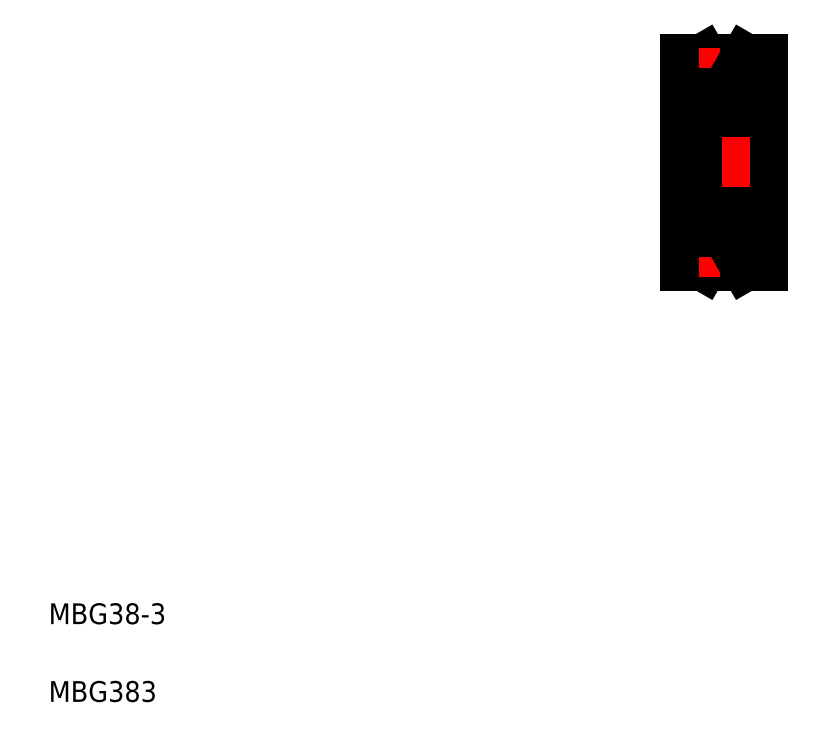
<metadata>
{"format":"dxf","ext":"dxf","renderer":"ezdxf+matplotlib","layout":"modelspace","background":"white","min_lineweight":24,"dpi":150}
</metadata>
<code>
0
SECTION
2
ENTITIES
0
LINE
8
CENTER
10
130.4
20
114.1
30
0
11
149.9
21
114.1
31
0
0
LINE
8
CENTER
10
140.4
20
101.6
30
0
11
140.4
21
108.9
31
0
0
LINE
8
0
10
132.9
20
134.1
30
0
11
132.9
21
94.11
31
0
0
LINE
8
0
10
147.9
20
134.1
30
0
11
147.9
21
94.11
31
0
0
TEXT
8
0
10
10
20
25
30
0
40
4
1
MBG38-3
0
TEXT
8
0
10
10
20
10
30
0
40
4
1
MBG383
0
LINE
8
CENTER
10
136.8
20
95.11
30
0
11
143.9
21
95.11
31
0
0
LINE
8
0
10
137.8
20
96.61
30
0
11
136.3
21
94.11
31
0
0
LINE
8
0
10
132.9
20
94.11
30
0
11
136.3
21
94.11
31
0
0
LINE
8
0
10
135.2
20
100.7
30
0
11
136.4
21
100.7
31
0
0
LINE
8
0
10
132.9
20
101.1
30
0
11
135.2
21
101.1
31
0
0
LINE
8
0
10
135.2
20
103.7
30
0
11
136.4
21
103.7
31
0
0
LINE
8
CENTER
10
140.4
20
92.01
30
0
11
140.4
21
98.21
31
0
0
ARC
8
0
10
140.4
20
95.11
30
0
40
3
50
30
51
150
0
LINE
8
0
10
144.4
20
94.11
30
0
11
147.9
21
94.11
31
0
0
LINE
8
0
10
143
20
96.61
30
0
11
144.4
21
94.11
31
0
0
LINE
8
0
10
144.4
20
102.6
30
0
11
147.9
21
102.6
31
0
0
LINE
8
CENTER
10
140.4
20
126.6
30
0
11
140.4
21
119.4
31
0
0
LINE
8
CENTER
10
136.7
20
105.2
30
0
11
144
21
105.2
31
0
0
LINE
8
CENTER
10
136.8
20
133.1
30
0
11
143.9
21
133.1
31
0
0
LINE
8
CENTER
10
136.7
20
123
30
0
11
144
21
123
31
0
0
LINE
8
0
10
137.8
20
131.6
30
0
11
136.3
21
134.1
31
0
0
LINE
8
0
10
135.2
20
124.6
30
0
11
136.4
21
124.6
31
0
0
LINE
8
0
10
132.9
20
127.1
30
0
11
135.2
21
127.1
31
0
0
LINE
8
0
10
135.2
20
127.5
30
0
11
136.4
21
127.5
31
0
0
LINE
8
0
10
132.9
20
134.1
30
0
11
136.3
21
134.1
31
0
0
LINE
8
0
10
144.4
20
125.6
30
0
11
147.9
21
125.6
31
0
0
ARC
8
0
10
140.4
20
133.1
30
0
40
3
50
210
51
330
0
LINE
8
CENTER
10
140.4
20
136.2
30
0
11
140.4
21
130
31
0
0
LINE
8
0
10
143
20
131.6
30
0
11
144.4
21
134.1
31
0
0
LINE
8
0
10
144.4
20
134.1
30
0
11
147.9
21
134.1
31
0
0
ARC
8
0
10
144.3
20
125.3
30
0
40
0.1
50
270
51
0
0
ARC
8
0
10
144.3
20
121
30
0
40
0.1
50
359.2
51
90
0
LINE
8
0
10
136.7
20
127.1
30
0
11
144.1
21
127.1
31
0
0
LINE
8
0
10
143.2
20
124.5
30
0
11
143.8
21
124.1
31
0
0
LINE
8
0
10
143.4
20
124.6
30
0
11
144
21
124.2
31
0
0
ARC
8
0
10
143.5
20
125.2
30
0
40
0.3
50
39.86
51
175.1
0
LINE
8
0
10
143.8
20
125.1
30
0
11
143.6
21
125.3
31
0
0
LINE
8
0
10
143.4
20
125.2
30
0
11
143.4
21
124.6
31
0
0
LINE
8
0
10
143.2
20
125.2
30
0
11
143.2
21
124.6
31
0
0
LINE
8
0
10
143.1
20
124.5
30
0
11
142.2
21
124.5
31
0
0
LINE
8
0
10
143.2
20
124.9
30
0
11
143.2
21
124.5
31
0
0
ARC
8
0
10
143.1
20
124.6
30
0
40
0.1
50
270
51
355.1
0
ARC
8
0
10
143.5
20
125.2
30
0
40
0.1
50
40.05
51
176.9
0
ARC
8
0
10
143.8
20
125.1
30
0
40
0.2
50
315
51
39.86
0
LINE
8
0
10
143.8
20
124.8
30
0
11
143.6
21
124.9
31
0
0
LINE
8
0
10
143.6
20
124.9
30
0
11
143.8
21
125.1
31
0
0
LINE
8
0
10
143.8
20
124.8
30
0
11
143.9
21
124.9
31
0
0
LINE
8
0
10
143.9
20
125.2
30
0
11
143.7
21
125.4
31
0
0
LINE
8
0
10
143.4
20
121.4
30
0
11
143.8
21
121.4
31
0
0
ARC
8
0
10
143.6
20
121
30
0
40
0.2
50
270
51
320
0
LINE
8
0
10
143.8
20
121.2
30
0
11
143.4
21
121.2
31
0
0
LINE
8
0
10
143.3
20
120.9
30
0
11
143.1
21
121.4
31
0
0
LINE
8
0
10
143.6
20
120.8
30
0
11
143.5
21
120.8
31
0
0
ARC
8
0
10
143.5
20
121
30
0
40
0.2
50
200
51
270
0
ARC
8
0
10
143
20
121.4
30
0
40
0.1
50
20.01
51
90
0
LINE
8
0
10
143
20
121.5
30
0
11
142.2
21
121.5
31
0
0
LINE
8
0
10
143.4
20
121.2
30
0
11
143.4
21
121.4
31
0
0
LINE
8
0
10
143.9
20
121.1
30
0
11
143.7
21
120.8
31
0
0
ARC
8
0
10
143.8
20
121.4
30
0
40
0.2
50
270
51
0
0
LINE
8
0
10
143.8
20
124.1
30
0
11
143.8
21
121.4
31
0
0
LINE
8
0
10
144
20
124.2
30
0
11
144
21
121.4
31
0
0
ARC
8
0
10
137
20
125.1
30
0
40
0.2
50
140.1
51
225
0
LINE
8
0
10
137.5
20
125.2
30
0
11
137.6
21
124.6
31
0
0
LINE
8
0
10
137.3
20
125.2
30
0
11
137.3
21
124.6
31
0
0
LINE
8
0
10
137
20
125.1
30
0
11
137.1
21
125.3
31
0
0
LINE
8
0
10
137.3
20
124.6
30
0
11
136.7
21
124.2
31
0
0
LINE
8
0
10
137.5
20
124.5
30
0
11
136.9
21
124.1
31
0
0
LINE
8
0
10
137
20
124.8
30
0
11
136.8
21
124.9
31
0
0
ARC
8
0
10
137.7
20
124.6
30
0
40
0.1
50
184.9
51
270
0
LINE
8
0
10
137.5
20
124.9
30
0
11
137.5
21
124.5
31
0
0
LINE
8
0
10
137.1
20
124.9
30
0
11
137
21
125.1
31
0
0
LINE
8
0
10
137
20
124.8
30
0
11
137.1
21
124.9
31
0
0
ARC
8
0
10
136.5
20
125.3
30
0
40
0.1
50
180
51
270
0
LINE
8
0
10
136.8
20
125.2
30
0
11
137
21
125.4
31
0
0
LINE
8
0
10
136.5
20
125.2
30
0
11
136.8
21
125.2
31
0
0
ARC
8
0
10
137.2
20
125.2
30
0
40
0.1
50
3.102
51
140
0
ARC
8
0
10
137.2
20
125.2
30
0
40
0.3
50
4.935
51
140.1
0
LINE
8
0
10
136.8
20
121.1
30
0
11
137
21
120.8
31
0
0
ARC
8
0
10
136.5
20
121
30
0
40
0.1
50
90
51
180.8
0
LINE
8
0
10
137.4
20
120.9
30
0
11
137.6
21
121.4
31
0
0
ARC
8
0
10
137.1
20
121
30
0
40
0.2
50
220
51
270
0
ARC
8
0
10
137.2
20
121
30
0
40
0.2
50
270
51
340
0
LINE
8
0
10
137.1
20
120.8
30
0
11
137.2
21
120.8
31
0
0
ARC
8
0
10
136.9
20
121.4
30
0
40
0.2
50
180
51
270
0
LINE
8
0
10
136.5
20
121.1
30
0
11
136.8
21
121.1
31
0
0
ARC
8
0
10
137.7
20
121.4
30
0
40
0.1
50
90
51
160
0
LINE
8
0
10
137.3
20
121.2
30
0
11
137.3
21
121.4
31
0
0
LINE
8
0
10
136.9
20
121.2
30
0
11
137.3
21
121.2
31
0
0
LINE
8
0
10
137.3
20
121.4
30
0
11
136.9
21
121.4
31
0
0
ARC
8
0
10
136.7
20
119.4
30
0
40
0.3
50
180
51
270
0
LINE
8
0
10
136.9
20
124.1
30
0
11
136.9
21
121.4
31
0
0
LINE
8
0
10
136.7
20
124.2
30
0
11
136.7
21
121.4
31
0
0
CIRCLE
8
0
10
140.4
20
123
30
0
40
2.381
0
LINE
8
0
10
137.7
20
121.5
30
0
11
138.5
21
121.5
31
0
0
LINE
8
0
10
137.7
20
124.5
30
0
11
138.5
21
124.5
31
0
0
LINE
8
0
10
136.7
20
119.1
30
0
11
144.1
21
119.1
31
0
0
ARC
8
0
10
136.7
20
126.8
30
0
40
0.3
50
90
51
180
0
LINE
8
0
10
144.3
20
121.1
30
0
11
143.9
21
121.1
31
0
0
LINE
8
0
10
144.3
20
125.2
30
0
11
143.9
21
125.2
31
0
0
ARC
8
0
10
144.1
20
126.8
30
0
40
0.3
50
0
51
90
0
ARC
8
0
10
144.1
20
119.4
30
0
40
0.3
50
270
51
0
0
ARC
8
0
10
144.3
20
107.3
30
0
40
0.1
50
270
51
0.8103
0
ARC
8
0
10
144.3
20
102.9
30
0
40
0.1
50
0
51
90
0
LINE
8
0
10
143.8
20
107
30
0
11
143.4
21
107
31
0
0
ARC
8
0
10
143.6
20
107.3
30
0
40
0.2
50
39.98
51
90
0
LINE
8
0
10
143.4
20
106.8
30
0
11
143.8
21
106.8
31
0
0
LINE
8
0
10
143
20
106.7
30
0
11
142.2
21
106.7
31
0
0
ARC
8
0
10
143
20
106.8
30
0
40
0.1
50
270
51
340
0
ARC
8
0
10
143.5
20
107.3
30
0
40
0.2
50
90
51
160
0
LINE
8
0
10
143.6
20
107.5
30
0
11
143.5
21
107.5
31
0
0
LINE
8
0
10
143.3
20
107.3
30
0
11
143.1
21
106.8
31
0
0
LINE
8
0
10
143.4
20
107
30
0
11
143.4
21
106.8
31
0
0
ARC
8
0
10
143.8
20
106.8
30
0
40
0.2
50
0
51
90
0
LINE
8
0
10
143.9
20
107.2
30
0
11
143.7
21
107.4
31
0
0
LINE
8
0
10
143.4
20
103.6
30
0
11
144
21
104
31
0
0
LINE
8
0
10
143.2
20
103.7
30
0
11
143.8
21
104.1
31
0
0
LINE
8
0
10
143.8
20
103.2
30
0
11
143.6
21
103
31
0
0
ARC
8
0
10
143.5
20
103
30
0
40
0.3
50
184.9
51
320.1
0
LINE
8
0
10
143.1
20
103.7
30
0
11
142.2
21
103.7
31
0
0
ARC
8
0
10
143.1
20
103.6
30
0
40
0.1
50
4.935
51
90
0
LINE
8
0
10
143.2
20
103
30
0
11
143.2
21
103.6
31
0
0
ARC
8
0
10
143.5
20
103
30
0
40
0.1
50
183.1
51
320
0
LINE
8
0
10
143.4
20
103
30
0
11
143.4
21
103.6
31
0
0
LINE
8
0
10
143.2
20
103.4
30
0
11
143.2
21
103.7
31
0
0
LINE
8
0
10
143.8
20
103.4
30
0
11
143.9
21
103.3
31
0
0
LINE
8
0
10
143.9
20
103
30
0
11
143.7
21
102.8
31
0
0
ARC
8
0
10
143.8
20
103.2
30
0
40
0.2
50
320.1
51
45
0
LINE
8
0
10
143.6
20
103.3
30
0
11
143.8
21
103.2
31
0
0
LINE
8
0
10
143.8
20
103.4
30
0
11
143.6
21
103.3
31
0
0
LINE
8
0
10
144
20
104
30
0
11
144
21
106.8
31
0
0
LINE
8
0
10
143.8
20
104.1
30
0
11
143.8
21
106.8
31
0
0
ARC
8
0
10
136.5
20
107.3
30
0
40
0.1
50
179.2
51
270
0
LINE
8
0
10
137.3
20
106.8
30
0
11
136.9
21
106.8
31
0
0
LINE
8
0
10
136.9
20
107
30
0
11
137.3
21
107
31
0
0
LINE
8
0
10
136.8
20
107.2
30
0
11
137
21
107.4
31
0
0
LINE
8
0
10
136.5
20
107.2
30
0
11
136.8
21
107.2
31
0
0
LINE
8
0
10
137.3
20
107
30
0
11
137.3
21
106.8
31
0
0
LINE
8
0
10
137.4
20
107.3
30
0
11
137.6
21
106.8
31
0
0
LINE
8
0
10
137.1
20
107.5
30
0
11
137.2
21
107.5
31
0
0
ARC
8
0
10
137.2
20
107.3
30
0
40
0.2
50
20.01
51
90
0
ARC
8
0
10
137.1
20
107.3
30
0
40
0.2
50
90
51
140
0
ARC
8
0
10
137.7
20
106.8
30
0
40
0.1
50
200
51
270
0
ARC
8
0
10
136.9
20
106.8
30
0
40
0.2
50
90
51
180
0
ARC
8
0
10
136.7
20
108.8
30
0
40
0.3
50
90
51
180
0
ARC
8
0
10
136.5
20
102.9
30
0
40
0.1
50
90
51
180
0
LINE
8
0
10
137.5
20
103.7
30
0
11
136.9
21
104.1
31
0
0
LINE
8
0
10
137
20
103.4
30
0
11
137.1
21
103.3
31
0
0
LINE
8
0
10
137.1
20
103.3
30
0
11
137
21
103.2
31
0
0
LINE
8
0
10
137
20
103.2
30
0
11
137.1
21
103
31
0
0
LINE
8
0
10
137.3
20
103.6
30
0
11
136.7
21
104
31
0
0
LINE
8
0
10
137
20
103.4
30
0
11
136.8
21
103.3
31
0
0
LINE
8
0
10
136.8
20
103
30
0
11
137
21
102.8
31
0
0
LINE
8
0
10
136.5
20
103
30
0
11
136.8
21
103
31
0
0
LINE
8
0
10
137.5
20
103.4
30
0
11
137.5
21
103.7
31
0
0
LINE
8
0
10
137.3
20
103
30
0
11
137.3
21
103.6
31
0
0
LINE
8
0
10
137.5
20
103
30
0
11
137.6
21
103.6
31
0
0
ARC
8
0
10
137.2
20
103
30
0
40
0.3
50
219.9
51
355.1
0
ARC
8
0
10
137.2
20
103
30
0
40
0.1
50
220
51
356.9
0
ARC
8
0
10
137.7
20
103.6
30
0
40
0.1
50
90
51
175.1
0
ARC
8
0
10
137
20
103.2
30
0
40
0.2
50
135
51
219.9
0
LINE
8
0
10
136.7
20
104
30
0
11
136.7
21
106.8
31
0
0
LINE
8
0
10
136.9
20
104.1
30
0
11
136.9
21
106.8
31
0
0
CIRCLE
8
0
10
140.4
20
105.2
30
0
40
2.381
0
LINE
8
0
10
137.7
20
103.7
30
0
11
138.5
21
103.7
31
0
0
LINE
8
0
10
137.7
20
106.7
30
0
11
138.5
21
106.7
31
0
0
LINE
8
0
10
136.7
20
109.1
30
0
11
144.1
21
109.1
31
0
0
ARC
8
0
10
136.7
20
101.4
30
0
40
0.3
50
180
51
270
0
LINE
8
0
10
136.7
20
101.1
30
0
11
144.1
21
101.1
31
0
0
LINE
8
0
10
144.3
20
103
30
0
11
143.9
21
103
31
0
0
LINE
8
0
10
144.3
20
107.2
30
0
11
143.9
21
107.2
31
0
0
ARC
8
0
10
144.1
20
101.4
30
0
40
0.3
50
270
51
0
0
ARC
8
0
10
144.1
20
108.8
30
0
40
0.3
50
0
51
90
0
LINE
8
0
10
144.4
20
126.8
30
0
11
144.4
21
101.4
31
0
0
LINE
8
0
10
136.4
20
126.8
30
0
11
136.4
21
101.4
31
0
0
LINE
8
CENTER
10
135.4
20
114.1
30
0
11
145.4
21
114.1
31
0
0
LINE
8
0
10
135.2
20
127.5
30
0
11
135.2
21
100.7
31
0
0
LINE
8
0
10
136.4
20
101.4
30
0
11
136.4
21
100.7
31
0
0
LINE
8
0
10
136.4
20
127.5
30
0
11
136.4
21
126.8
31
0
0
ENDSEC
0
EOF

</code>
